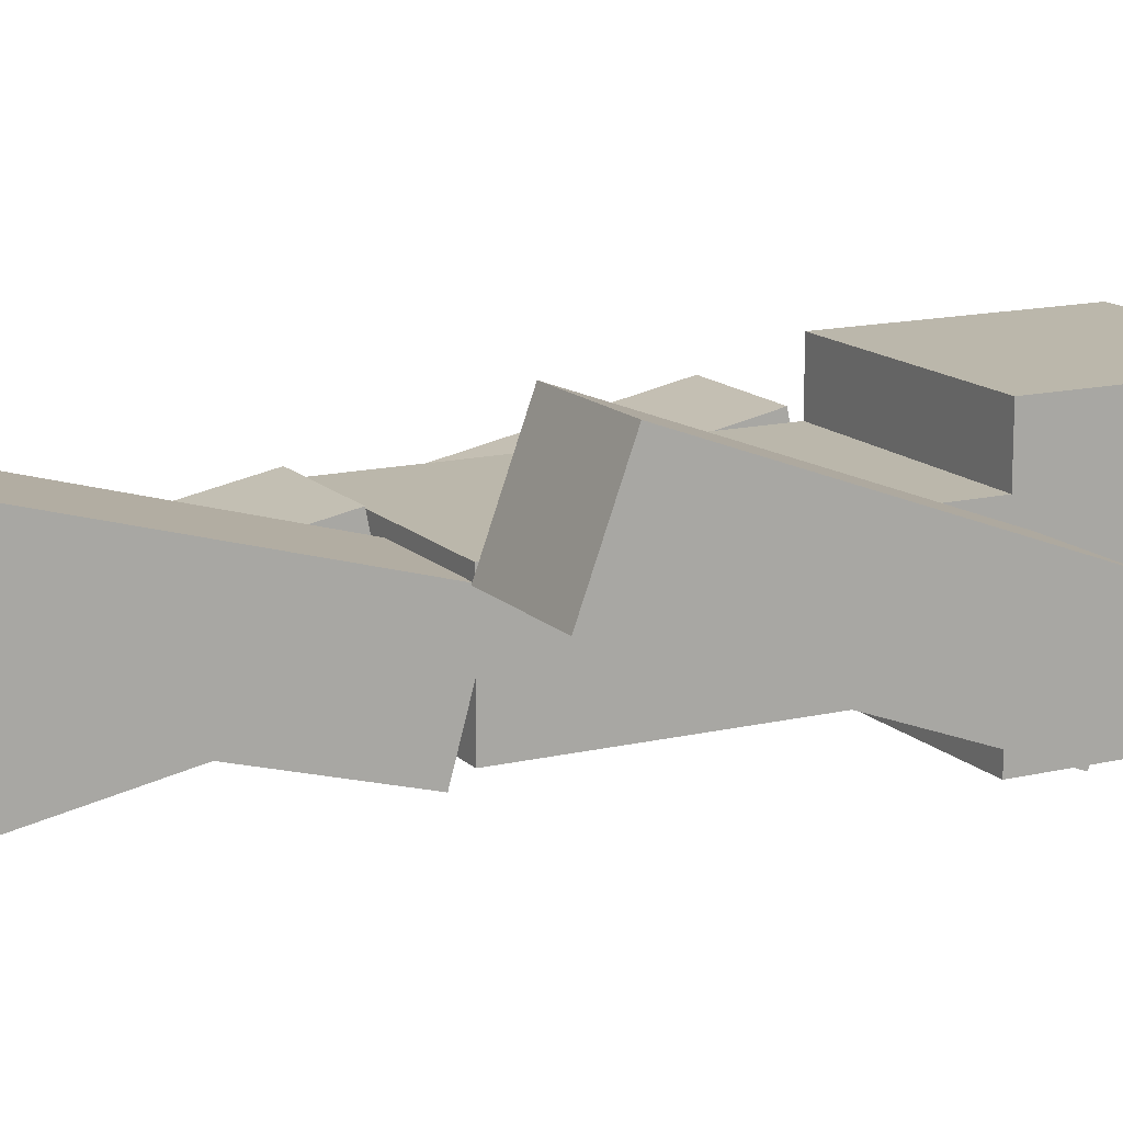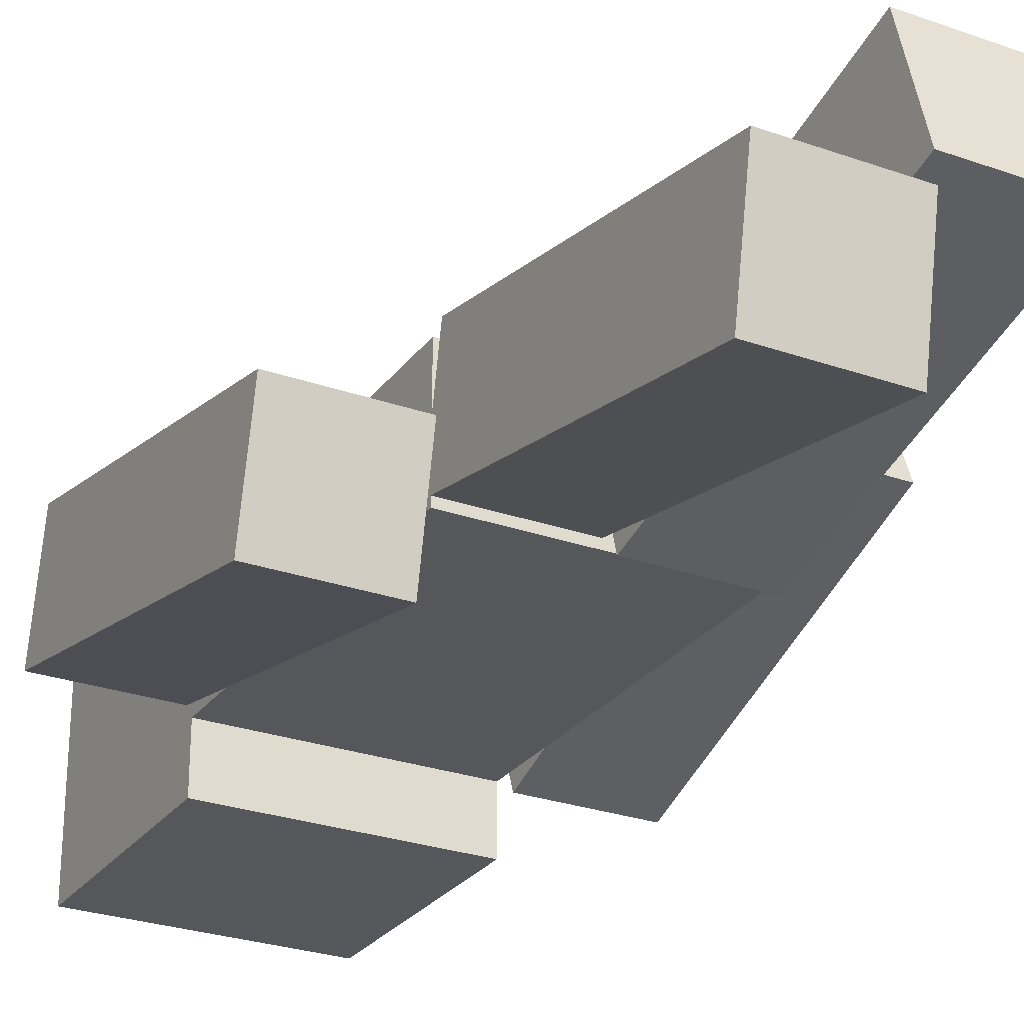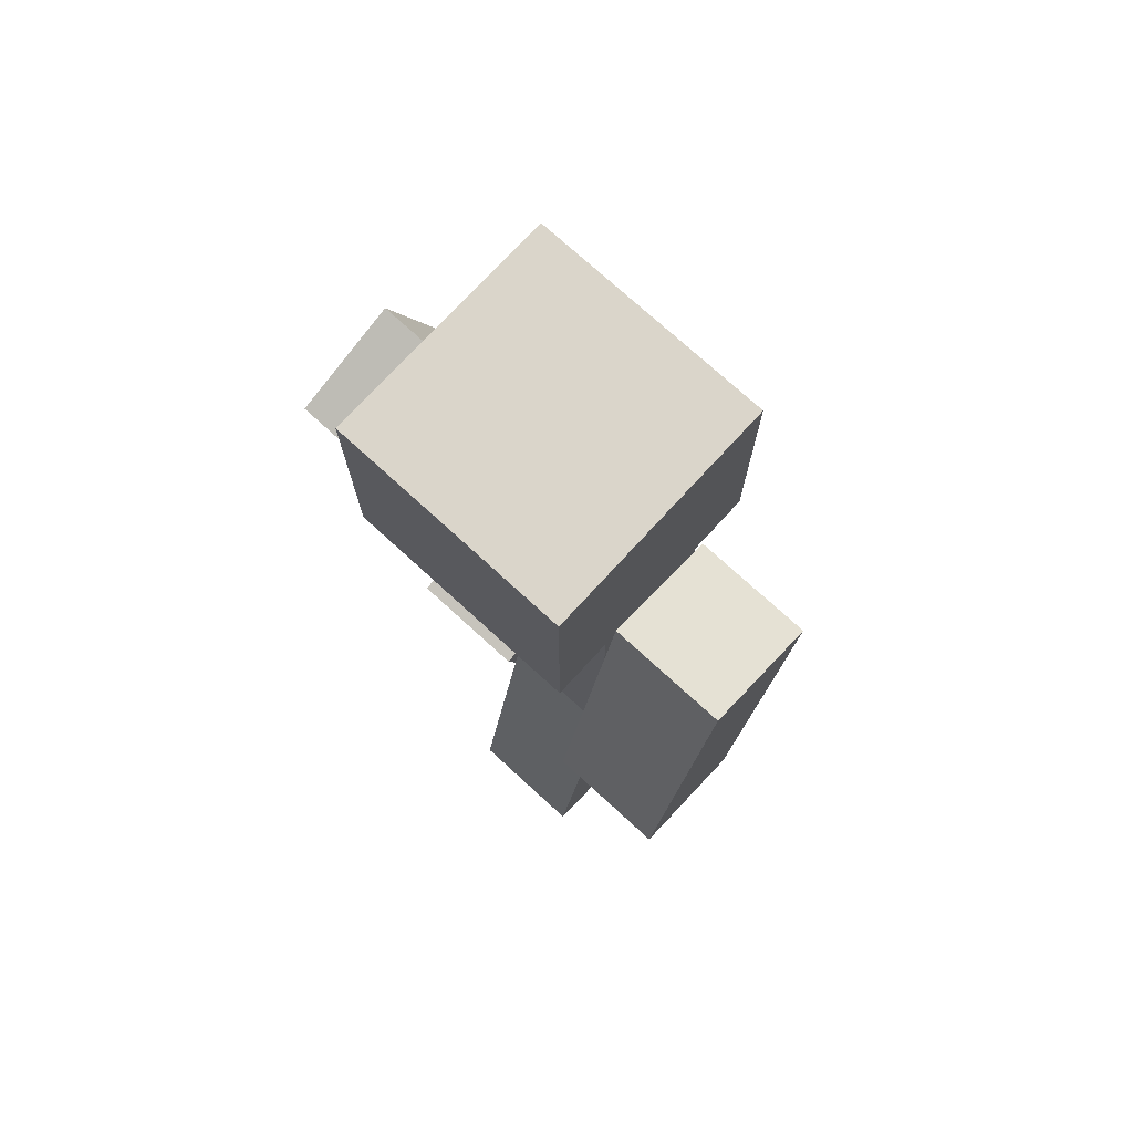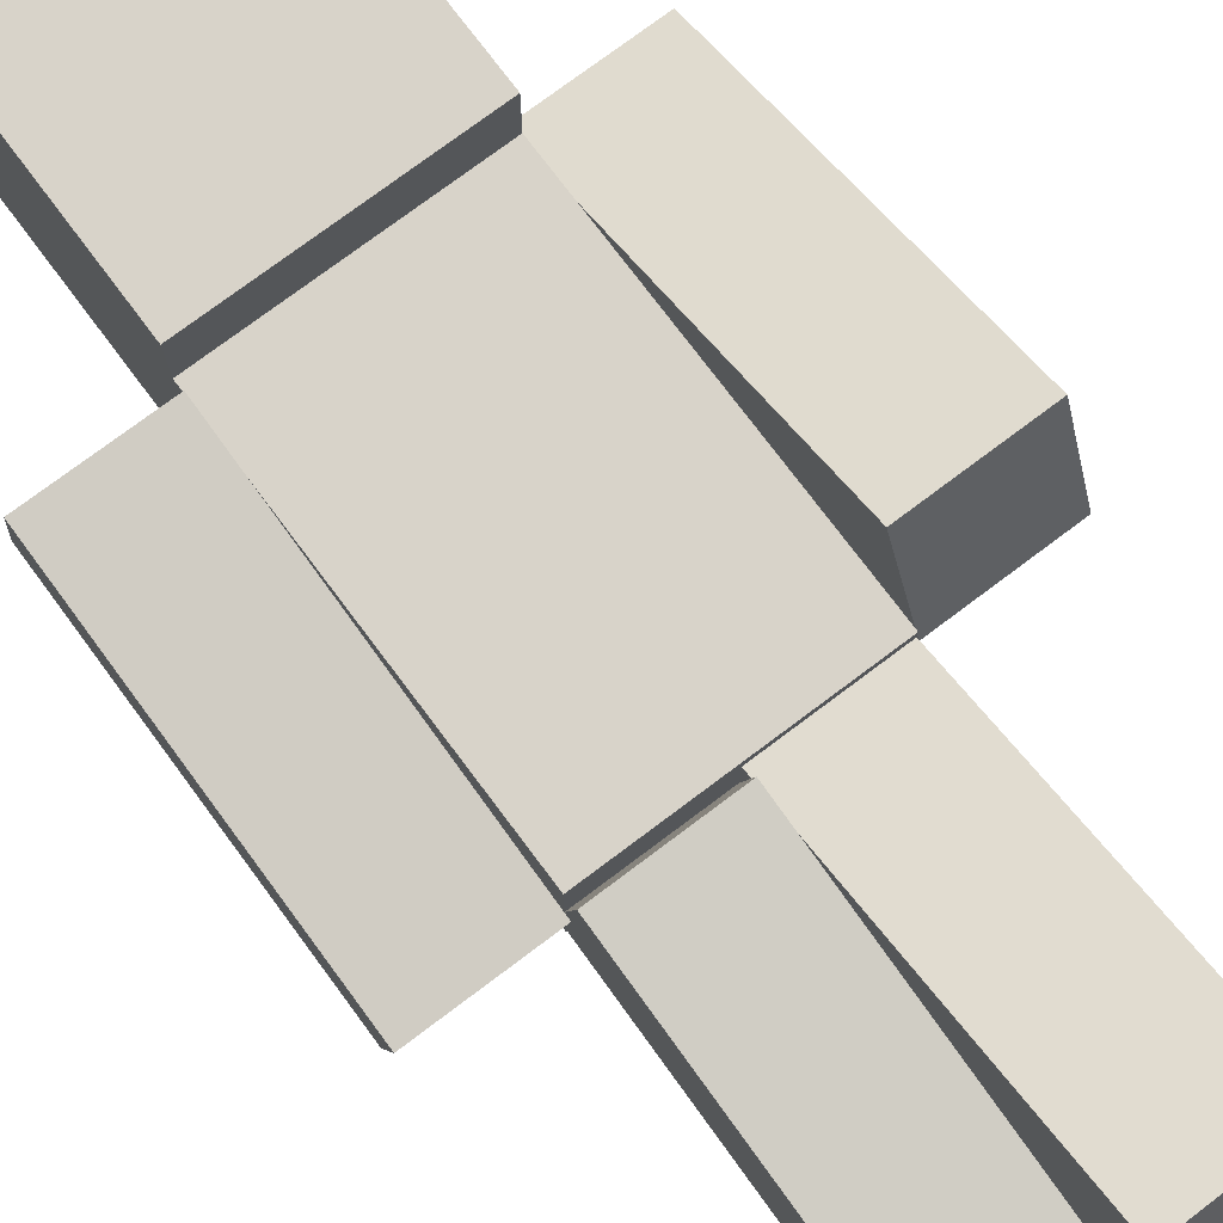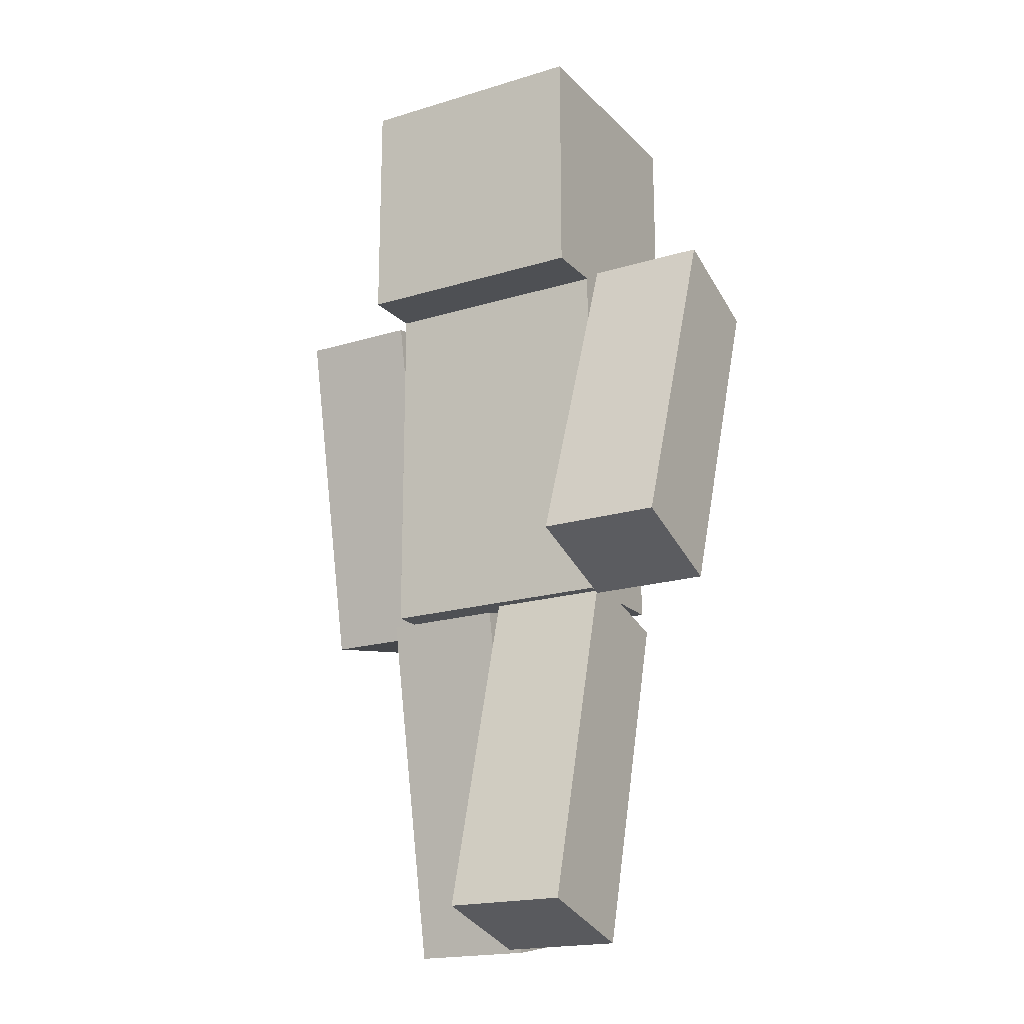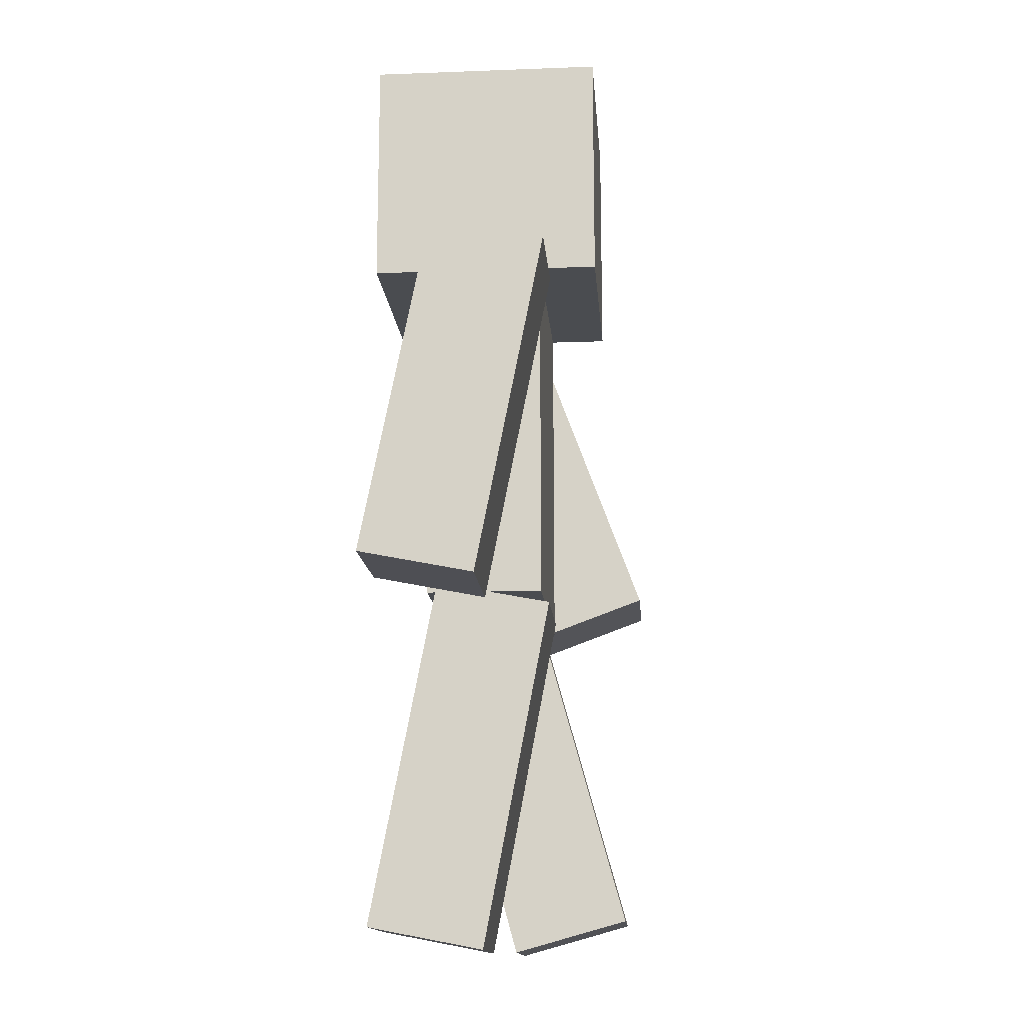
<metadata>
{"format":"obj","ext":"obj","renderer":"f3d","projection":"perspective","resolution":1024,"background":"white","views":[{"elev":14.2,"azim":62.4,"up":"+Z"},{"elev":-27.3,"azim":-28.6,"up":"+Z"},{"elev":74.3,"azim":-137.5,"up":"+Y"},{"elev":75.8,"azim":-36.9,"up":"+Z"},{"elev":-19.0,"azim":29.9,"up":"+Y"},{"elev":-14.7,"azim":-85.4,"up":"+Y"}]}
</metadata>
<code>
o Left_Arm_Cube
v 2 5.796 -0.6452
v 2 2.981 0.3911
v 2 6.141 0.2933
v 2 3.326 1.33
v 1 5.796 -0.6452
v 1 2.981 0.3911
v 1 6.141 0.2933
v 1 3.326 1.33
f 1 7 3
f 4 7 8
f 7 6 8
f 2 8 6
f 2 3 4
f 5 2 6
f 1 5 7
f 4 3 7
f 7 5 6
f 2 4 8
f 2 1 3
f 5 1 2
o Head_Cube.001
v 1 8 -1
v 1 6 -1
v 1 8 1
v 1 6 1
v -1 8 -1
v -1 6 -1
v -1 8 1
v -1 6 1
f 13 11 9
f 11 16 12
f 15 14 16
f 10 16 14
f 9 12 10
f 13 10 14
f 13 15 11
f 11 15 16
f 15 13 14
f 10 12 16
f 9 11 12
f 13 9 10
o Body_Cube.002
v 1 6 -0.5
v 1 3 -0.5
v 1 6 0.5
v 1 3 0.5
v -1 6 -0.5
v -1 3 -0.5
v -1 6 0.5
v -1 3 0.5
f 21 19 17
f 19 24 20
f 23 22 24
f 18 24 22
f 17 20 18
f 21 18 22
f 21 23 19
f 19 23 24
f 23 21 22
f 18 20 24
f 17 19 20
f 21 17 18
o Right_Arm_Cube.003
v -1 6.087 -0.3882
v -1 3.145 -0.9717
v -1 5.893 0.5927
v -1 2.95 0.009153
v -2 6.087 -0.3882
v -2 3.145 -0.9717
v -2 5.893 0.5927
v -2 2.95 0.009153
f 25 31 27
f 28 31 32
f 32 29 30
f 26 32 30
f 25 28 26
f 29 26 30
f 25 29 31
f 28 27 31
f 32 31 29
f 26 28 32
f 25 27 28
f 29 25 26
o Left_Leg_Cube.004
v 1 2.851 -0.5971
v 1 -0.04024 0.2041
v 1 3.118 0.3666
v 1 0.2268 1.168
v 0 2.851 -0.5971
v 0 -0.04024 0.2041
v 0 3.118 0.3666
v 0 0.2268 1.168
f 37 35 33
f 36 39 40
f 39 38 40
f 34 40 38
f 34 35 36
f 37 34 38
f 37 39 35
f 36 35 39
f 39 37 38
f 34 36 40
f 34 33 35
f 37 33 34
o Right_Leg_Cube.005
v 0 3.087 -0.4133
v -0 0.1406 -0.9787
v 0 2.898 0.5688
v -0 -0.04786 0.003401
v -1 3.087 -0.4133
v -1 0.1406 -0.9787
v -1 2.898 0.5688
v -1 -0.04786 0.003401
f 45 43 41
f 43 48 44
f 48 45 46
f 42 48 46
f 41 44 42
f 45 42 46
f 45 47 43
f 43 47 48
f 48 47 45
f 42 44 48
f 41 43 44
f 45 41 42

</code>
